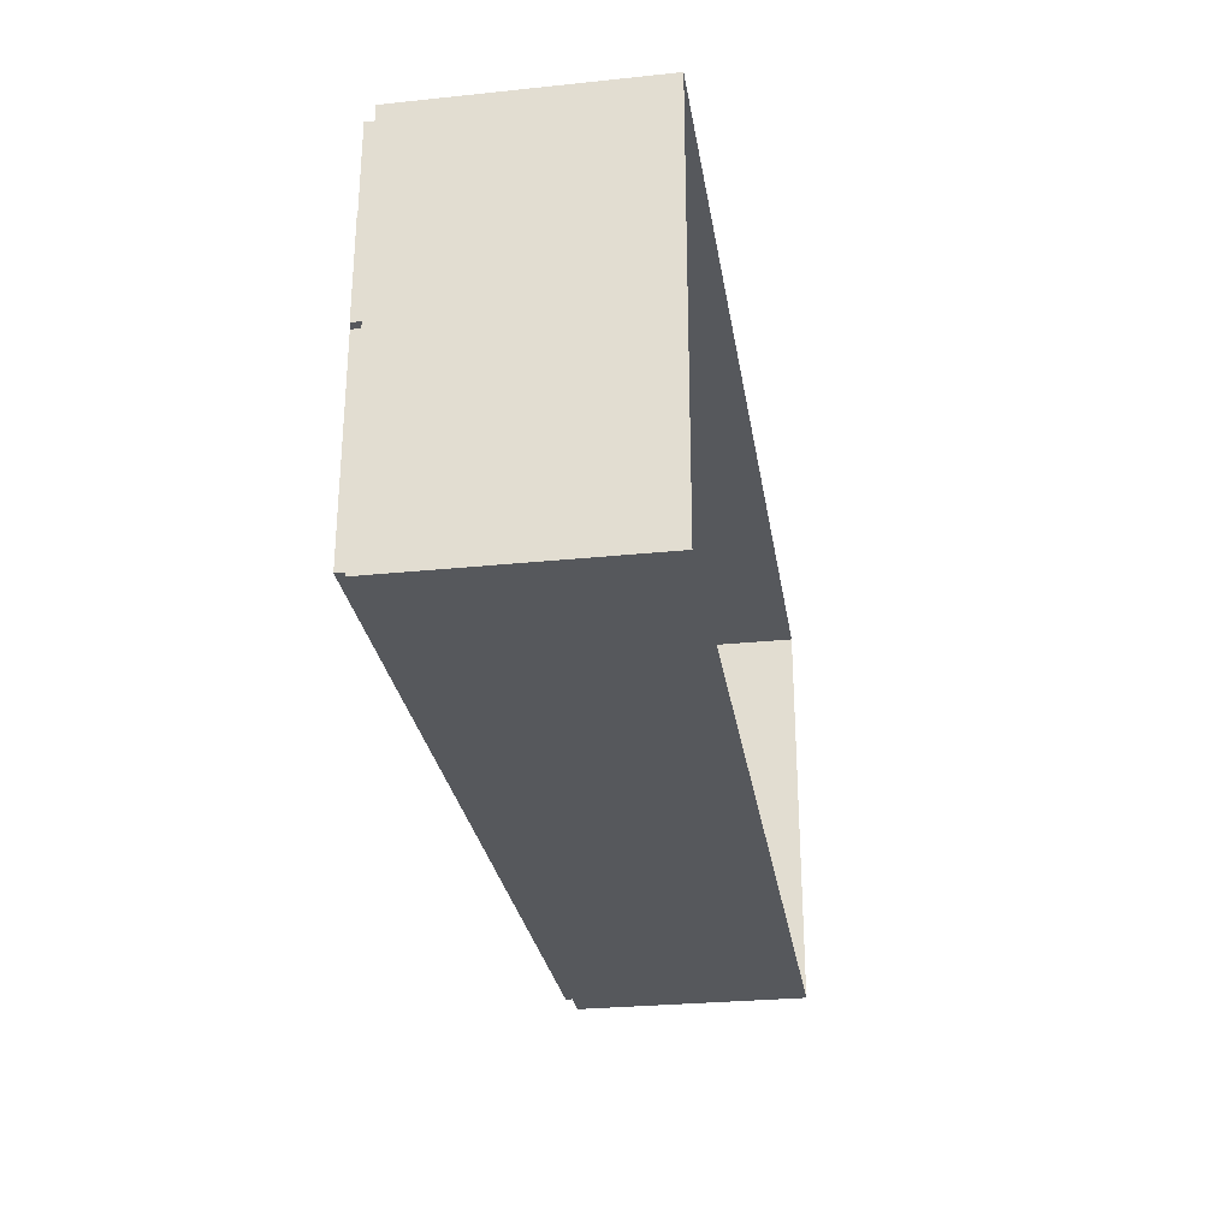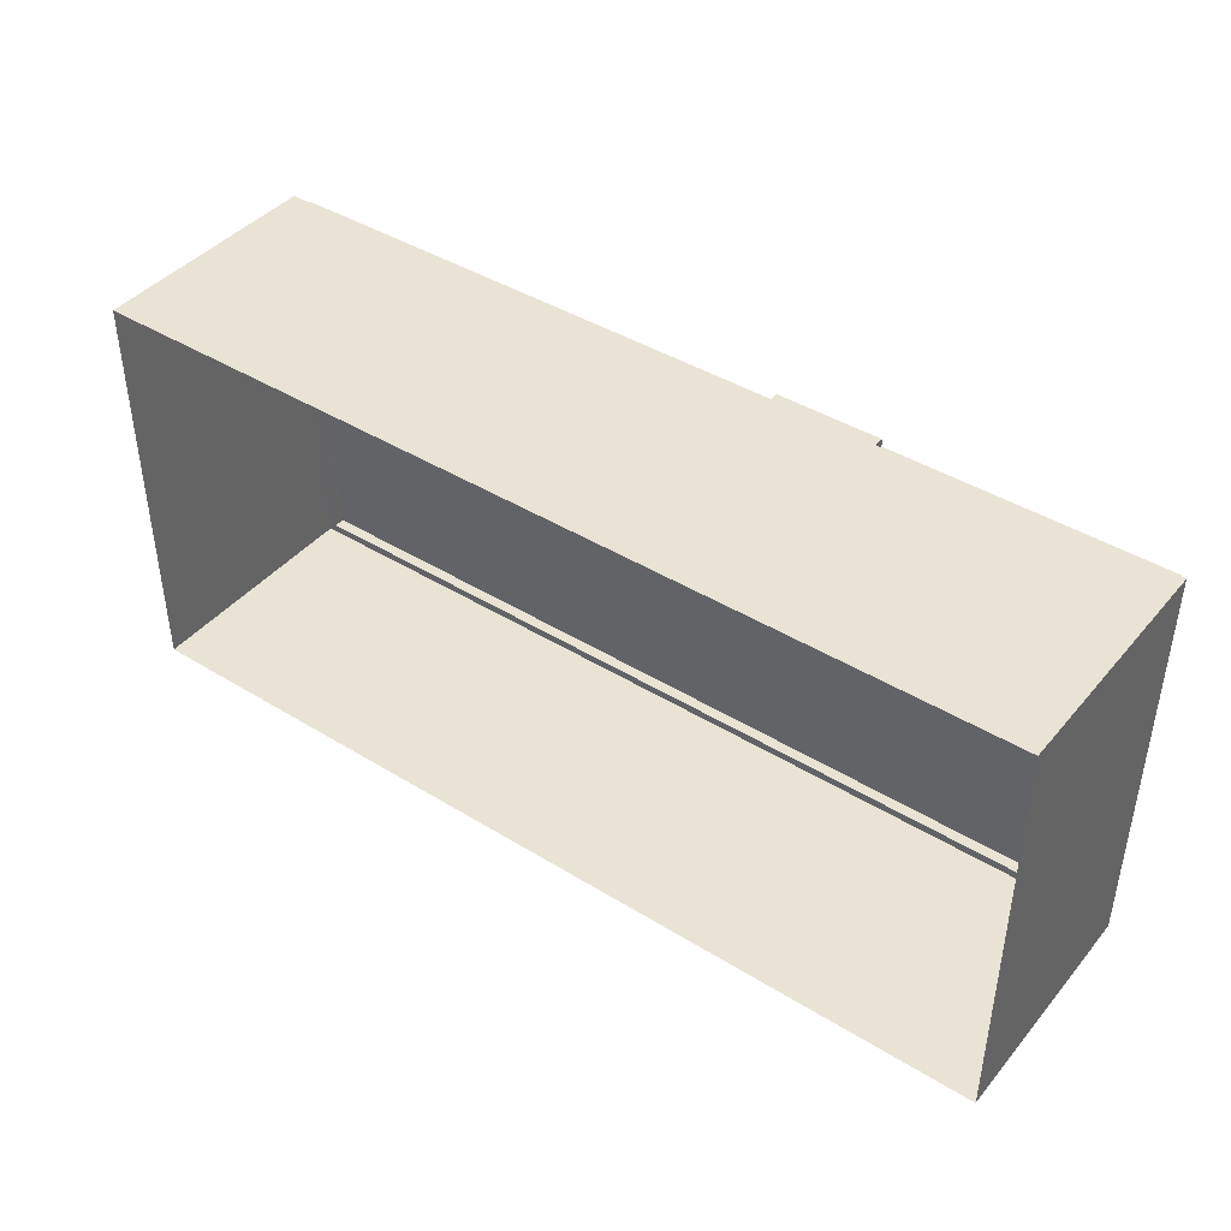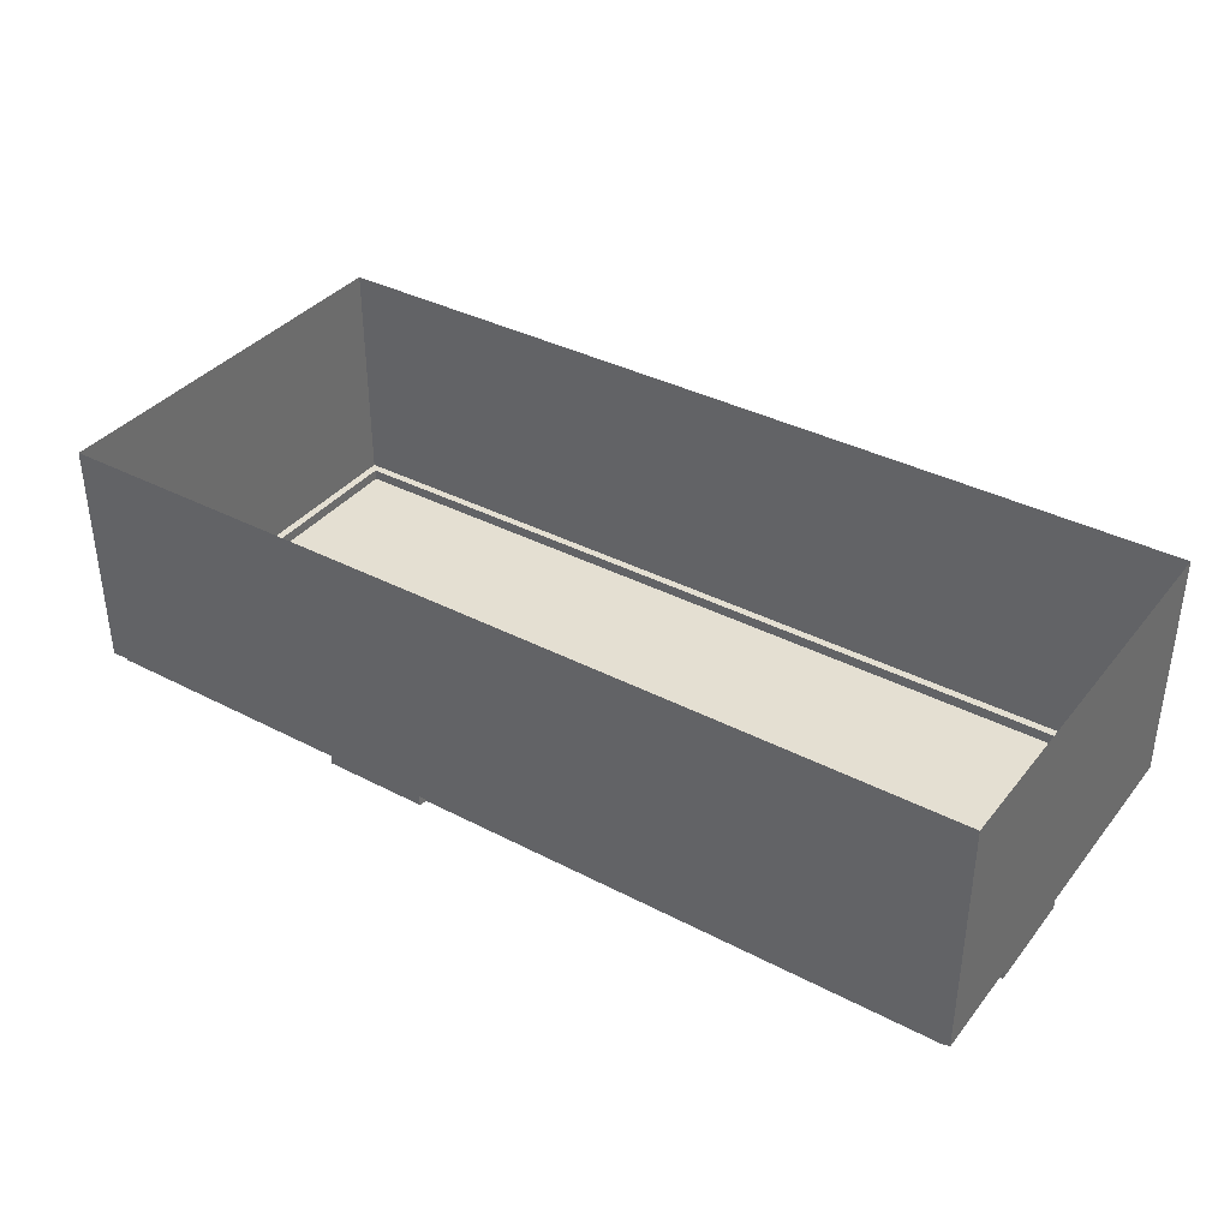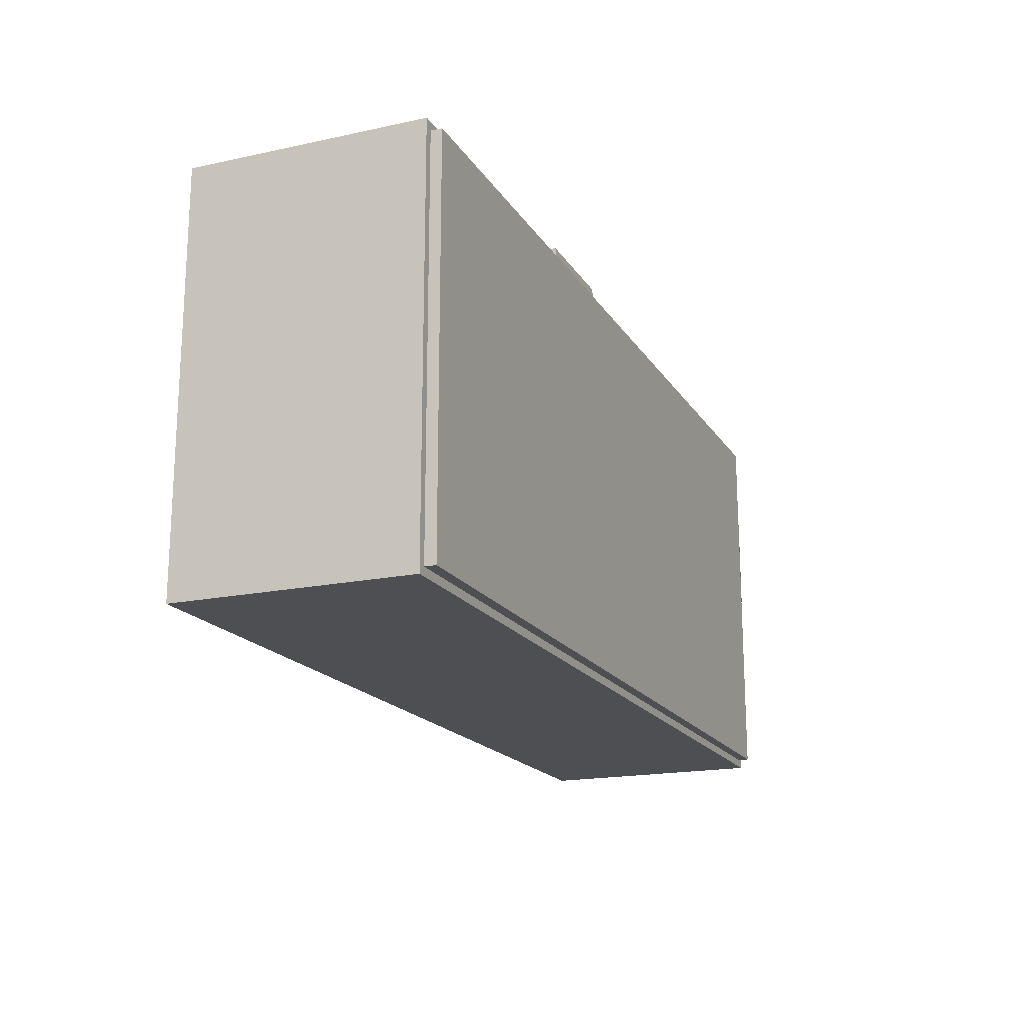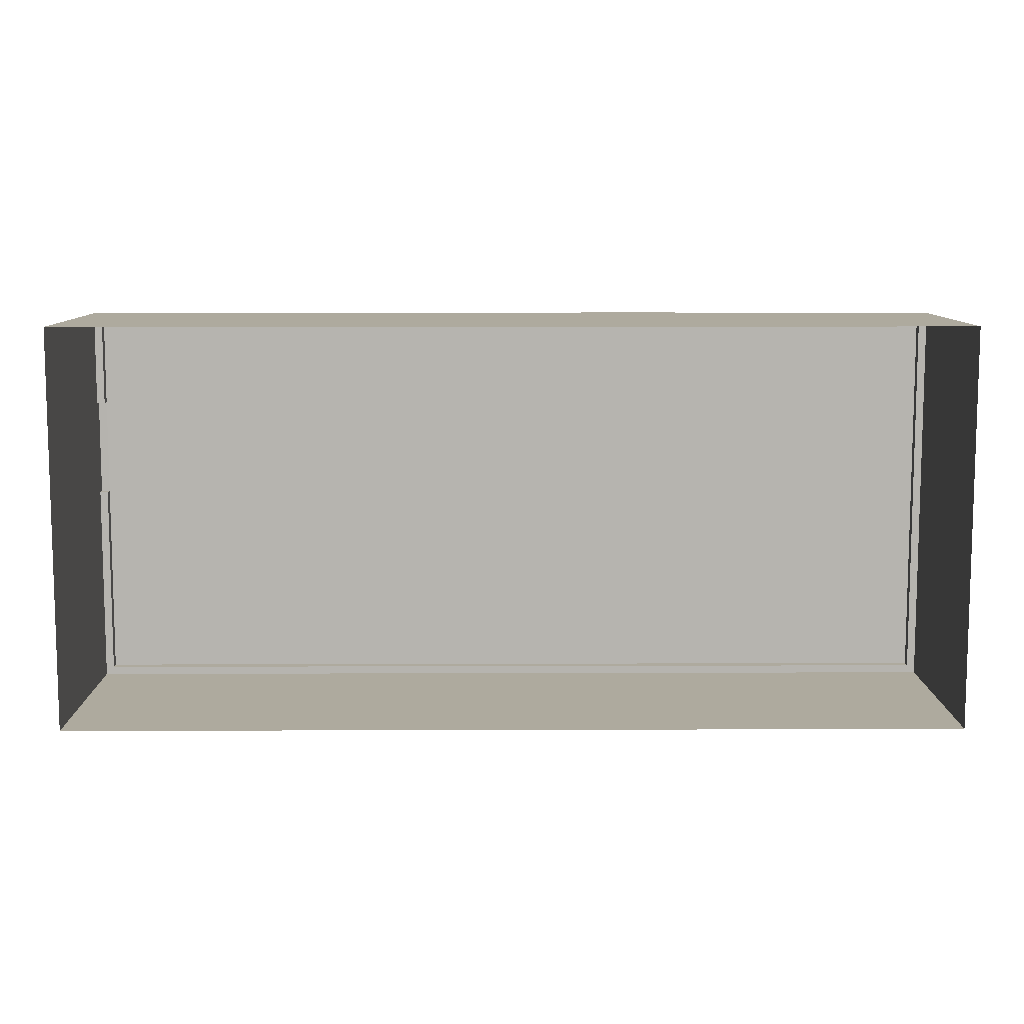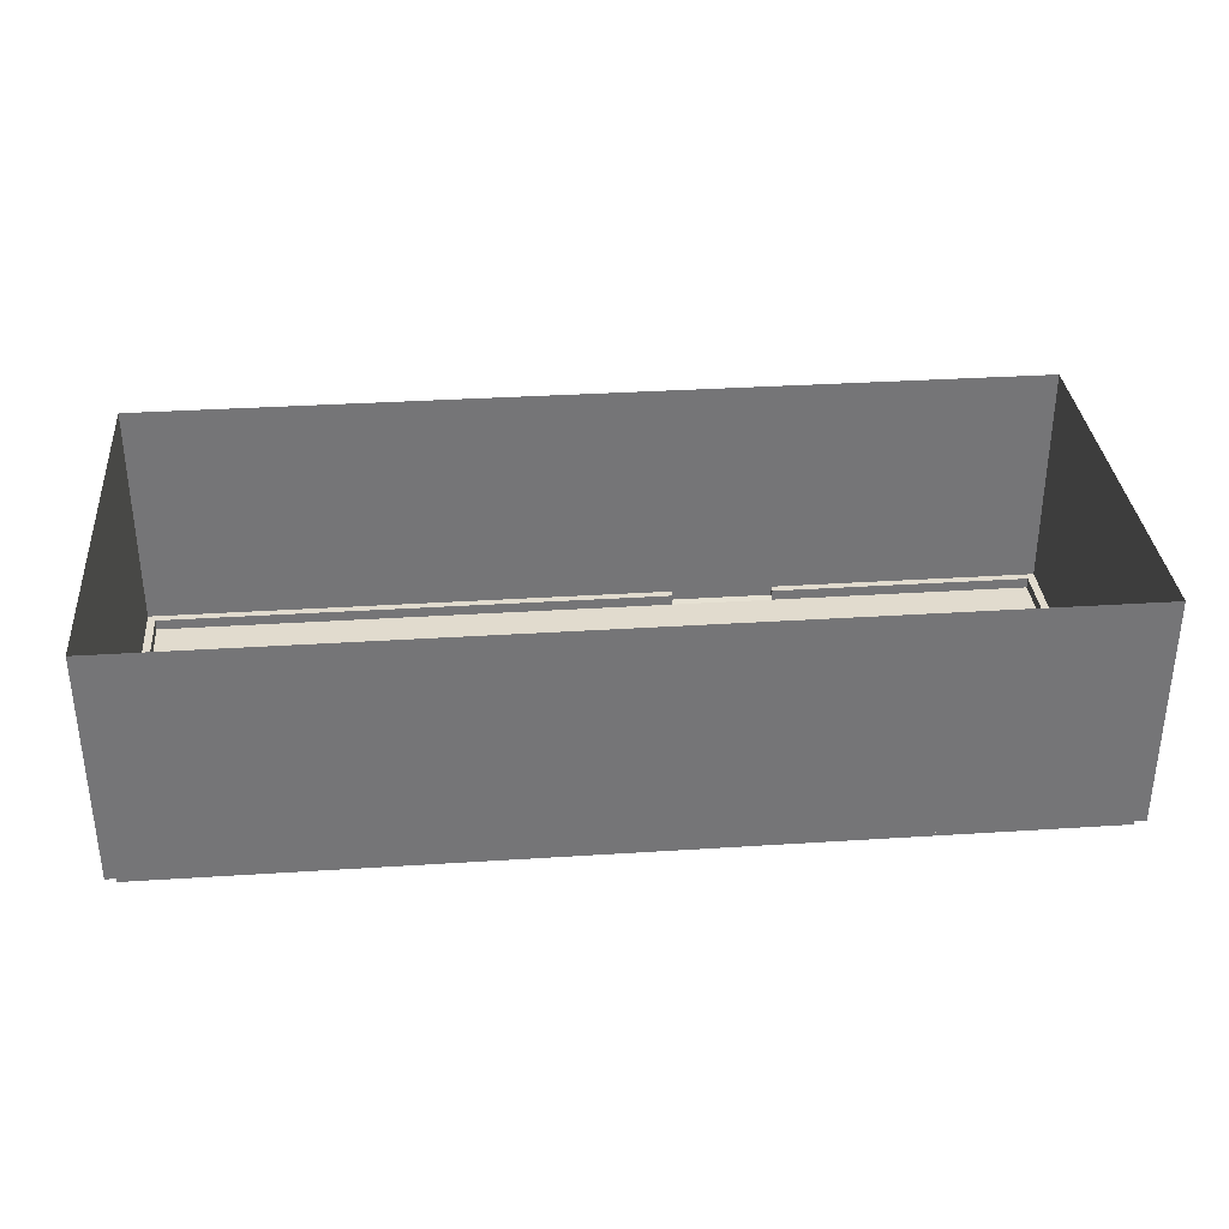
<metadata>
{"format":"obj","ext":"obj","renderer":"f3d","projection":"perspective","resolution":1024,"background":"white","views":[{"elev":-28.2,"azim":98.9,"up":"+Z"},{"elev":42.2,"azim":-143.5,"up":"+Z"},{"elev":37.1,"azim":33.8,"up":"+Y"},{"elev":-18.1,"azim":-67.4,"up":"+Z"},{"elev":9.3,"azim":179.5,"up":"+Z"},{"elev":33.8,"azim":175.0,"up":"+Y"}]}
</metadata>
<code>
v  -174 0 -75.57
v  -174 0 1.77
v  -69.79 0 1.77
v  -69.58 0 -75.57
v  -177.2 4.196 -78.74
v  -177.2 4.196 1.844
v  -174 4.196 1.77
v  -174 4.196 -75.57
v  -177.2 4.196 78.74
v  -70.04 4.196 78.74
v  -69.99 4.196 75.57
v  -174 4.196 75.57
v  177.2 4.196 78.74
v  177.2 4.196 40.51
v  174 4.196 40.35
v  174 4.196 75.57
v  177.2 4.196 -78.74
v  -30.02 4.196 -78.74
v  -29.48 4.196 -75.57
v  174 4.196 -75.57
v  -174 0 75.57
v  -174 0 39.84
v  -174 4.196 39.84
v  -69.58 4.196 -75.57
v  174 0 -75.57
v  174 -0 1.788
v  174 4.196 1.788
v  174 0 75.57
v  -29.48 0 75.57
v  -29.48 4.196 75.57
v  -177.2 4.196 41.52
v  -177.2 94.65 41.52
v  -177.2 94.65 78.74
v  -30.02 4.196 78.74
v  -30.02 94.65 78.74
v  177.2 94.65 78.74
v  177.2 4.196 1.806
v  177.2 94.65 1.844
v  177.2 94.65 -78.74
v  -70.85 4.196 -78.74
v  -70.85 94.65 -78.74
v  -177.2 94.65 -78.74
v  174 -0 40.35
v  -29.48 0 39.84
v  -29.48 0 -75.57
v  -70.85 94.65 78.74
v  -30.02 94.65 -78.74
v  -69.99 0 75.57
v  -69.9 0 39.84
v  -30.02 0.2691 78.74
v  -70.04 0.2691 78.74
v  -177.2 94.65 1.844
v  177.2 94.65 41.52
v  -29.48 0 1.77
v  177.2 0.7755 1.806
v  177.2 0.7756 40.51
g Free_Guy_room_walls_and_floor_
f 1 2 3 4
f 5 6 7 8
f 9 10 11 12
f 13 14 15 16
f 17 18 19 20
f 21 22 23 12
f 1 4 24 8
f 25 26 27 20
f 28 29 30 16
f 9 31 32 33
f 13 34 35 36
f 17 37 38 39
f 5 40 41 42
f 29 28 43 44
f 34 13 16 30
f 18 40 24 19
f 45 25 20 19
f 34 10 46 35
f 18 17 39 47
f 48 29 44 49
f 4 45 19 24
f 40 18 47 41
f 40 5 8 24
f 48 21 12 11
f 10 9 33 46
f 10 34 50 51
f 51 50 29 48
f 30 29 50 34
f 10 51 48 11
f 22 21 48 49
f 31 9 12 23
f 22 2 7 23
f 43 28 16 15
f 31 6 52 32
f 14 13 36 53
f 43 26 54 44
f 44 54 3 49
f 2 22 49 3
f 6 31 23 7
f 37 14 53 38
f 37 17 20 27
f 2 1 8 7
f 6 5 42 52
f 26 25 45 54
f 54 45 4 3
f 14 37 55 56
f 56 55 26 43
f 26 55 37 27
f 14 56 43 15

</code>
